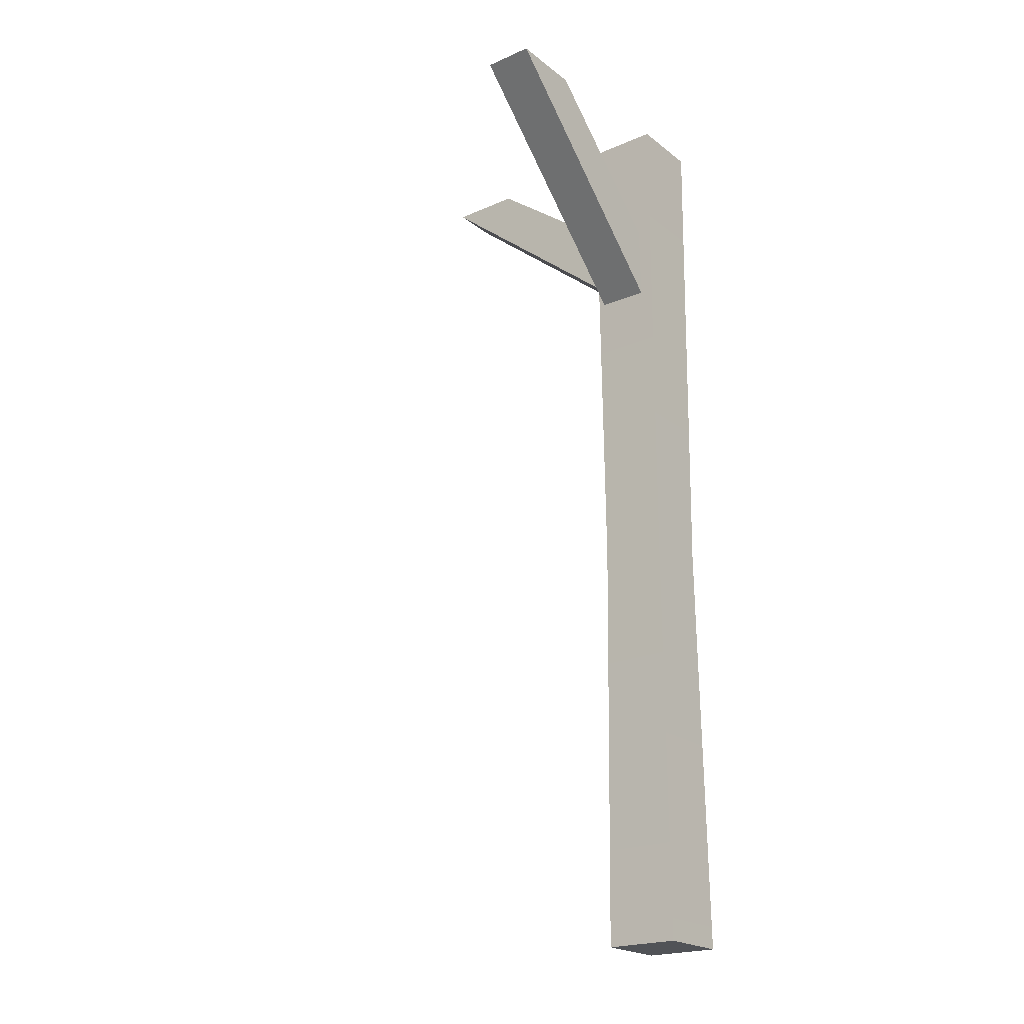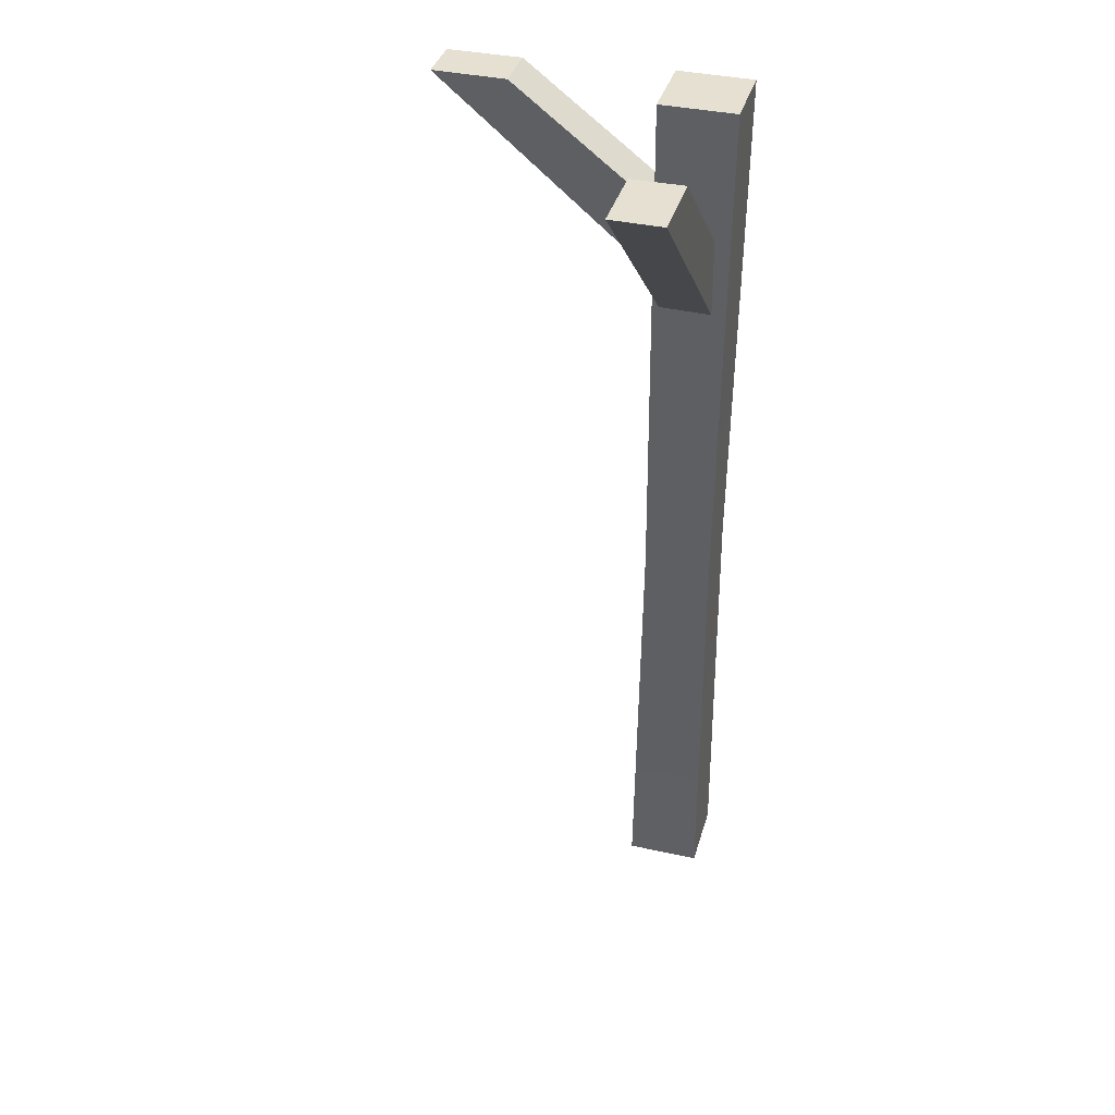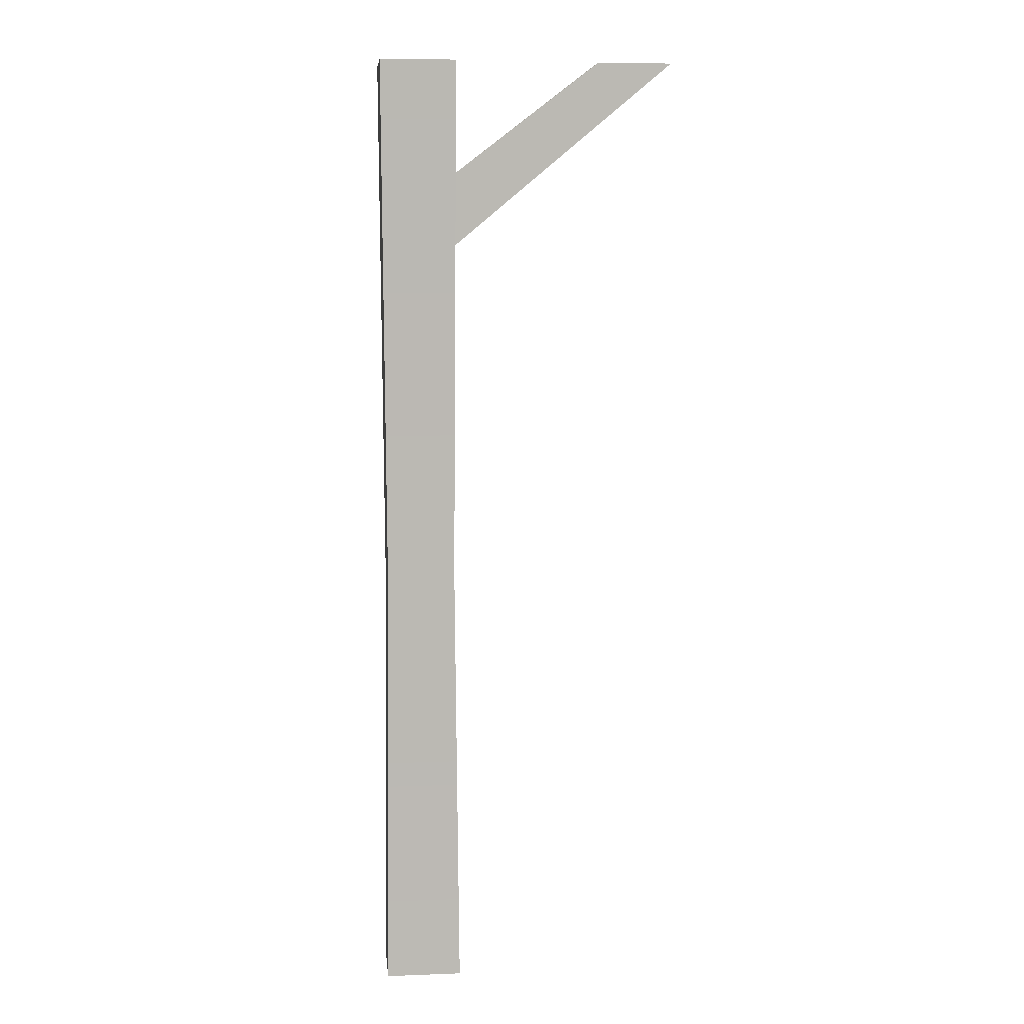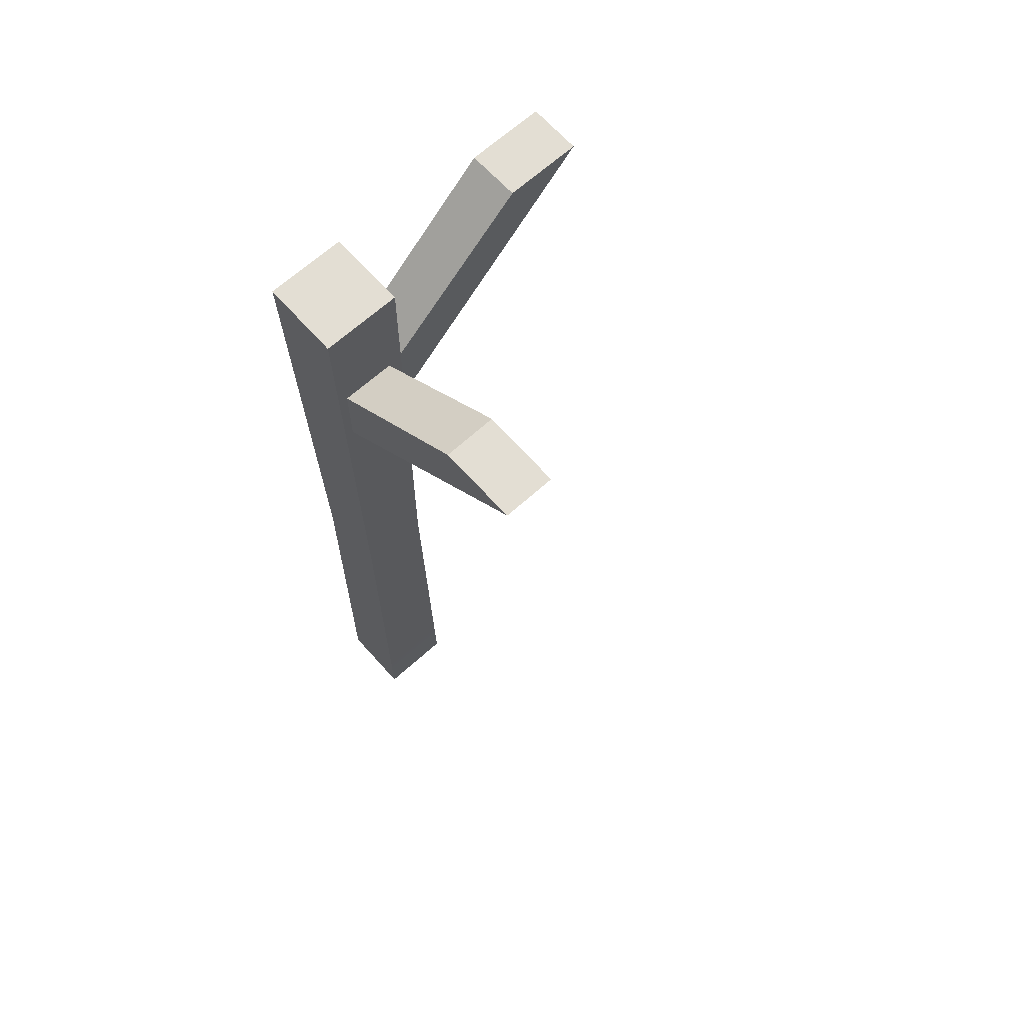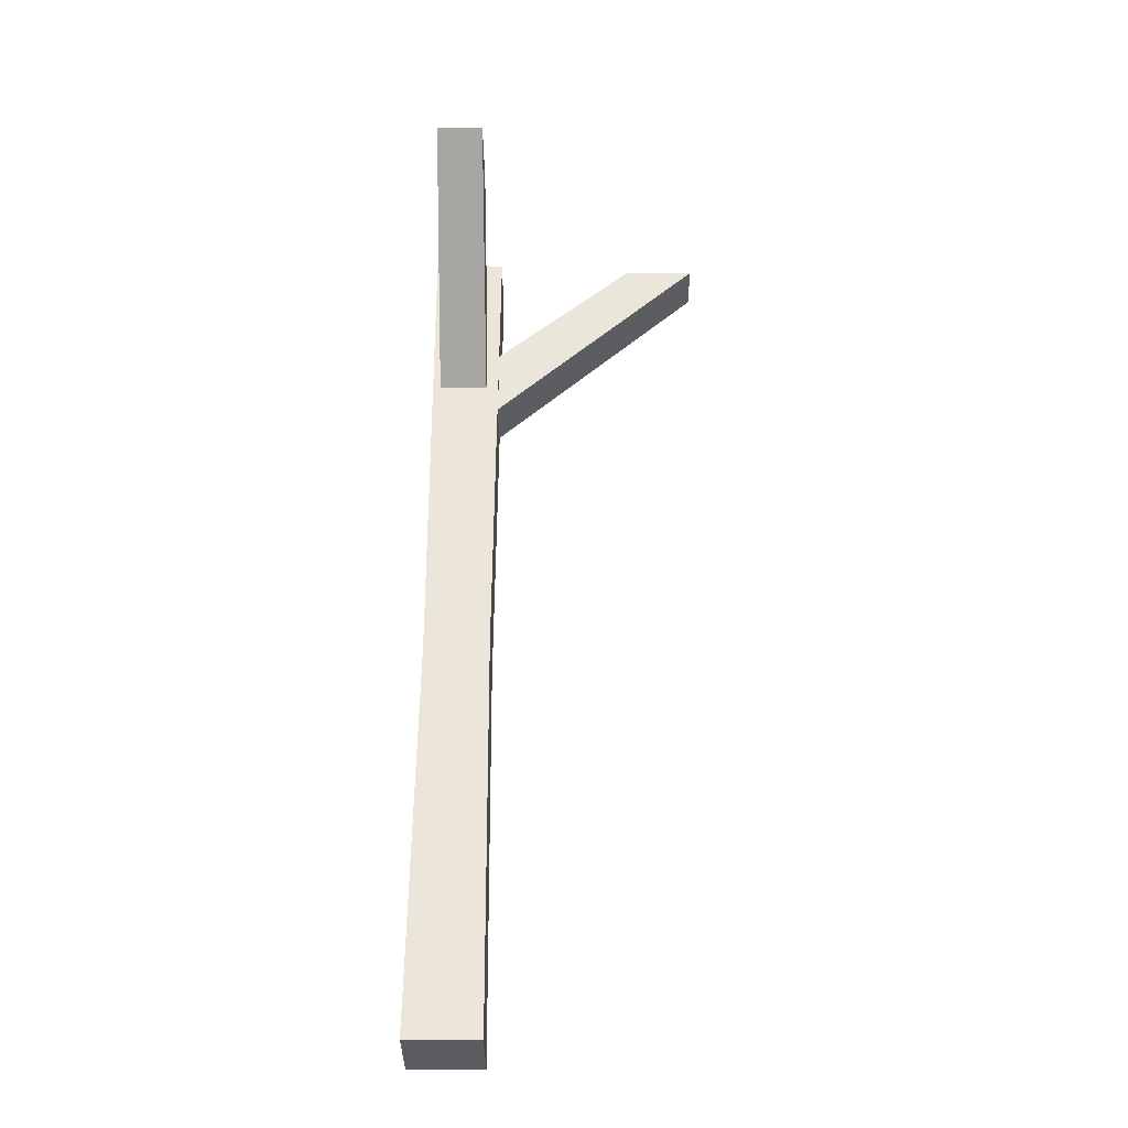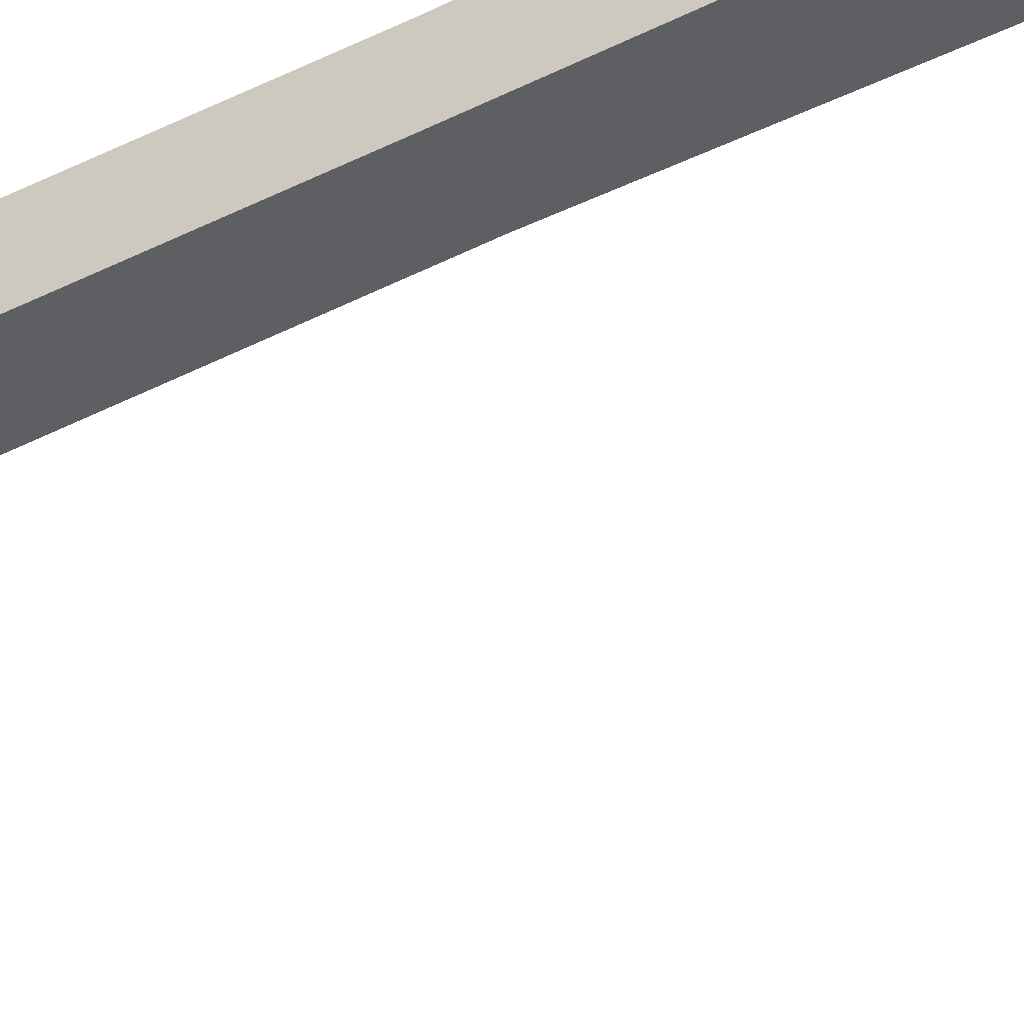
<metadata>
{"format":"obj","ext":"obj","renderer":"f3d","projection":"perspective","resolution":1024,"background":"white","views":[{"elev":-21.7,"azim":-142.7,"up":"+Y"},{"elev":37.8,"azim":-164.2,"up":"+Y"},{"elev":7.5,"azim":-6.0,"up":"+Y"},{"elev":67.3,"azim":48.1,"up":"+Y"},{"elev":-34.6,"azim":90.1,"up":"+Y"},{"elev":-41.1,"azim":-58.8,"up":"+Z"}]}
</metadata>
<code>
g Support_Corner_Wooden_Tall_LOD0
v 4.93e-32 2 0
v 1.959e-17 2 -0.16
v 0.16 2 -0.16
v 0.16 2 0
v 0.1522 0.9064 -0.1527
v 1.959e-17 0 -0.16
v 0.16 0 -0.16
v 0.00789 0.9064 -0.1527
v 1.959e-17 2 -0.16
v 0.16 2 -0.16
v 0.00789 0.9064 -0.1527
v 0 0 0
v 1.959e-17 0 -0.16
v 0.00789 0.9064 -0.007969
v 1.959e-17 2 -0.16
v 4.93e-32 2 0
v 0.00789 0.9064 -0.007969
v 0.16 0 1.959e-17
v 0 0 0
v 0.1522 0.9064 -0.007969
v 0.16 2 0
v 4.93e-32 2 0
v 0.1522 0.9064 -0.1527
v 0.16 0 -0.16
v 0.16 0 1.959e-17
v 0.1522 0.9064 -0.007969
v 0.16 2 0
v 0.16 2 -0.16
v 0.16 0 1.959e-17
v 0.16 0 -0.16
v 1.959e-17 0 -0.16
v 0 0 0
v 0.1423 1.556 -0.1523
v 0.1375 2 -0.6276
v 0.02997 2 -0.6278
v 0.03322 1.555 -0.1523
v 0.1375 2 -0.6276
v 0.1423 1.556 -0.1523
v 0.1411 1.719 -0.1507
v 0.1375 2 -0.4708
v 0.1375 2 -0.4708
v 0.1411 1.719 -0.1507
v 0.0345 1.72 -0.1518
v 0.03 2 -0.4692
v 0.02997 2 -0.6278
v 0.03 2 -0.4692
v 0.0345 1.72 -0.1518
v 0.03322 1.555 -0.1523
v 0.03 2 -0.4692
v 0.02997 2 -0.6278
v 0.1375 2 -0.6276
v 0.1375 2 -0.4708
v 0.1556 1.613 -0.1294
v 0.1556 1.613 -0.02024
v 0.6218 2 -0.02373
v 0.6218 2 -0.1274
v 0.4641 2 -0.1282
v 0.1552 1.764 -0.1285
v 0.1556 1.613 -0.1294
v 0.6218 2 -0.1274
v 0.4648 2 -0.02289
v 0.1552 1.764 -0.02113
v 0.1552 1.764 -0.1285
v 0.4641 2 -0.1282
v 0.6218 2 -0.02373
v 0.1556 1.613 -0.02024
v 0.1552 1.764 -0.02113
v 0.4648 2 -0.02289
v 0.4648 2 -0.02289
v 0.4641 2 -0.1282
v 0.6218 2 -0.1274
v 0.6218 2 -0.02373
g Support_Corner_Wooden_Tall_LOD0_0
f 3 2 1
f 4 3 1
f 7 6 5
f 6 8 5
f 8 9 5
f 9 10 5
f 13 12 11
f 12 14 11
f 11 14 15
f 14 16 15
f 19 18 17
f 18 20 17
f 20 21 17
f 21 22 17
f 25 24 23
f 26 25 23
f 27 26 23
f 28 27 23
f 31 30 29
f 32 31 29
f 35 34 33
f 36 35 33
f 39 38 37
f 40 39 37
f 43 42 41
f 44 43 41
f 47 46 45
f 48 47 45
f 51 50 49
f 52 51 49
f 55 54 53
f 56 55 53
f 59 58 57
f 60 59 57
f 63 62 61
f 64 63 61
f 67 66 65
f 68 67 65
f 71 70 69
f 72 71 69

</code>
